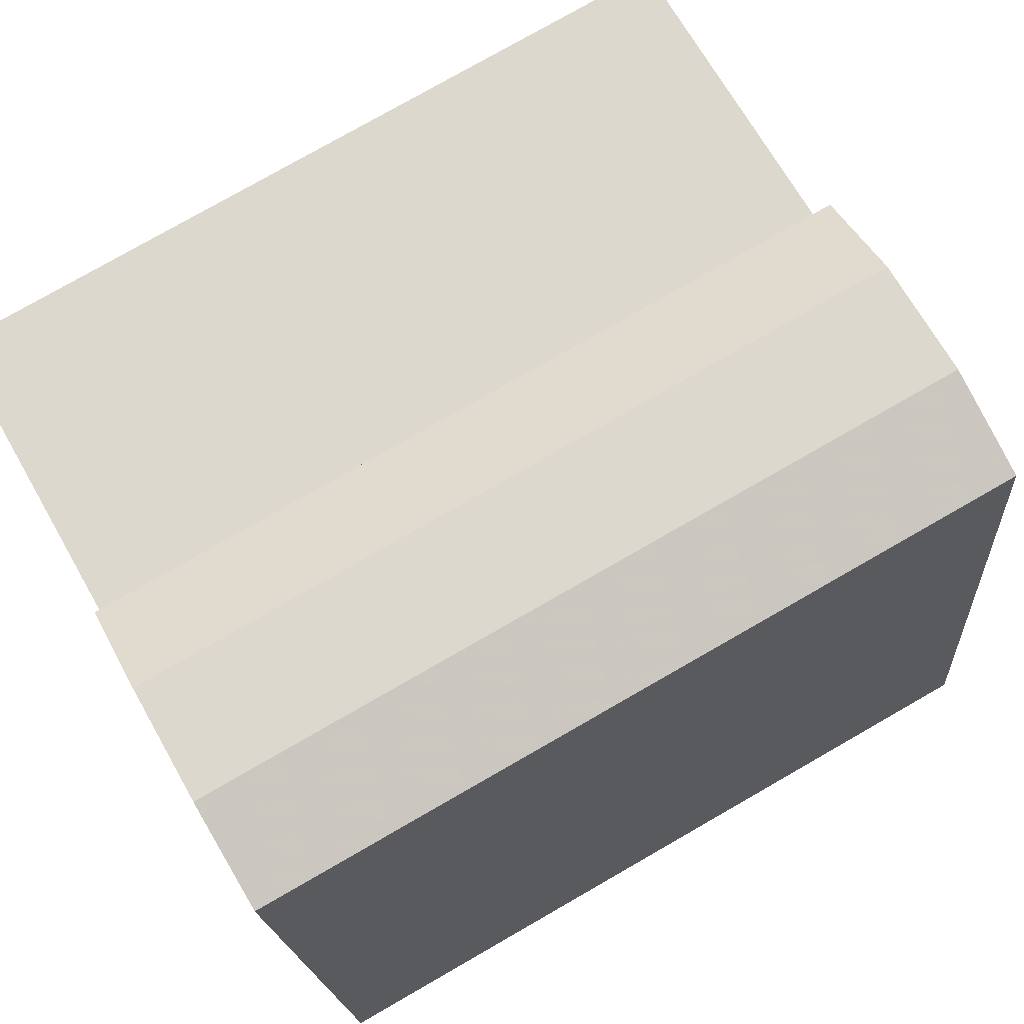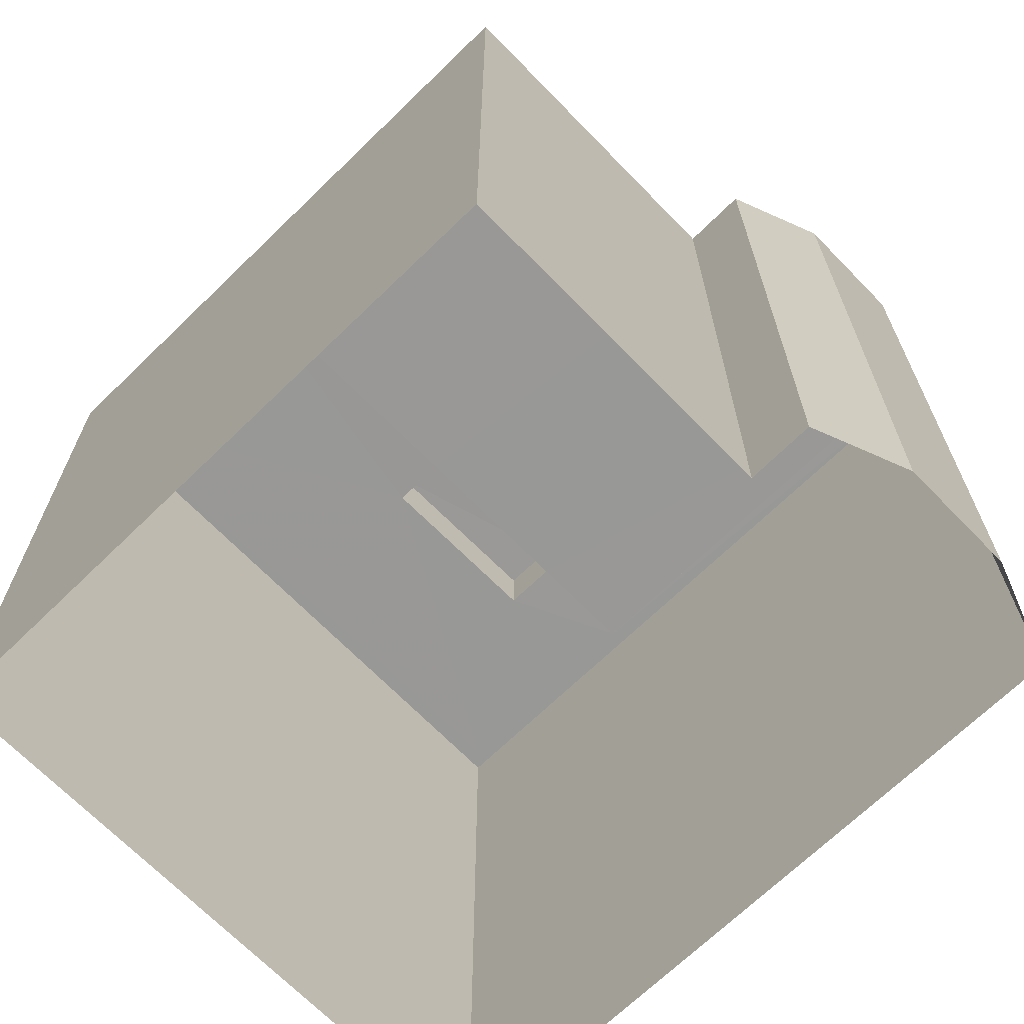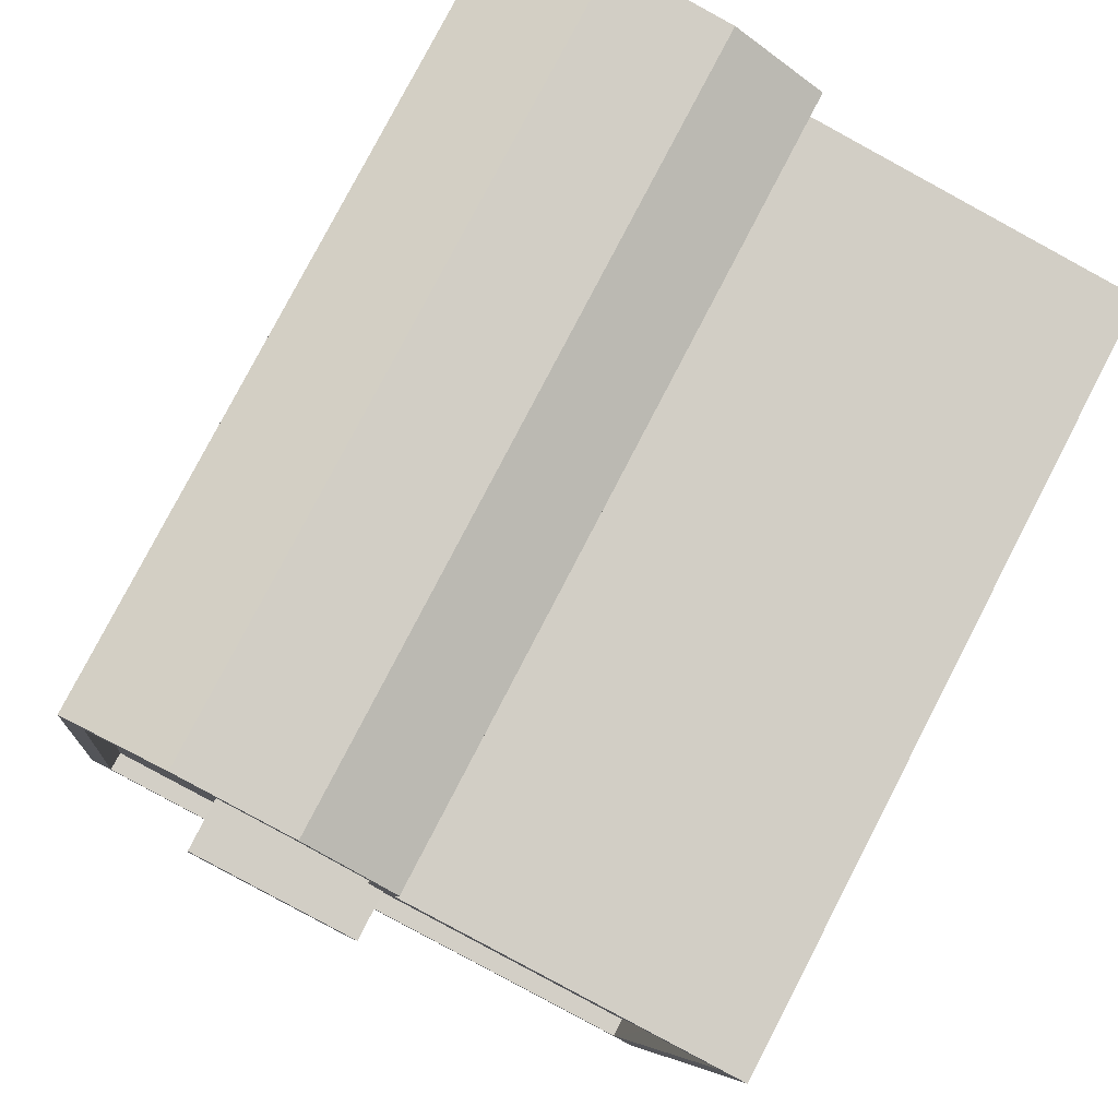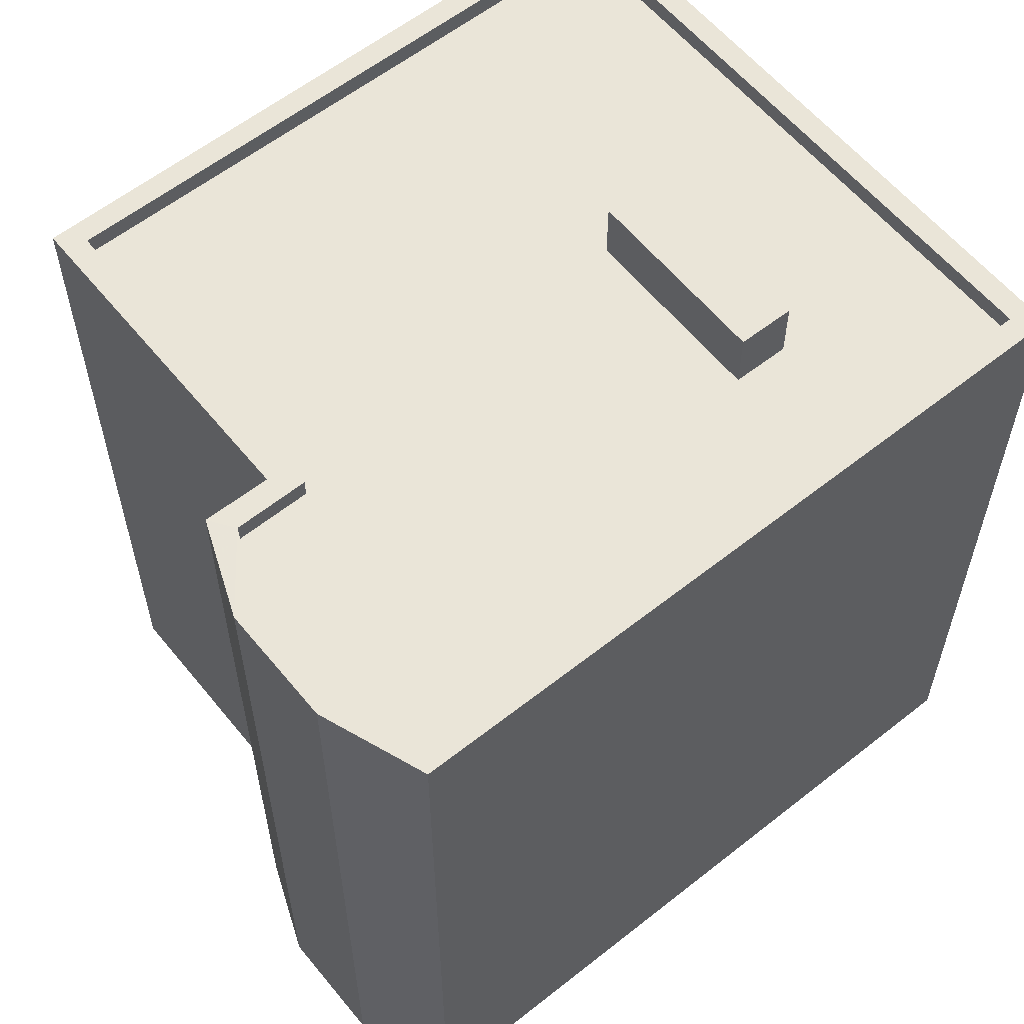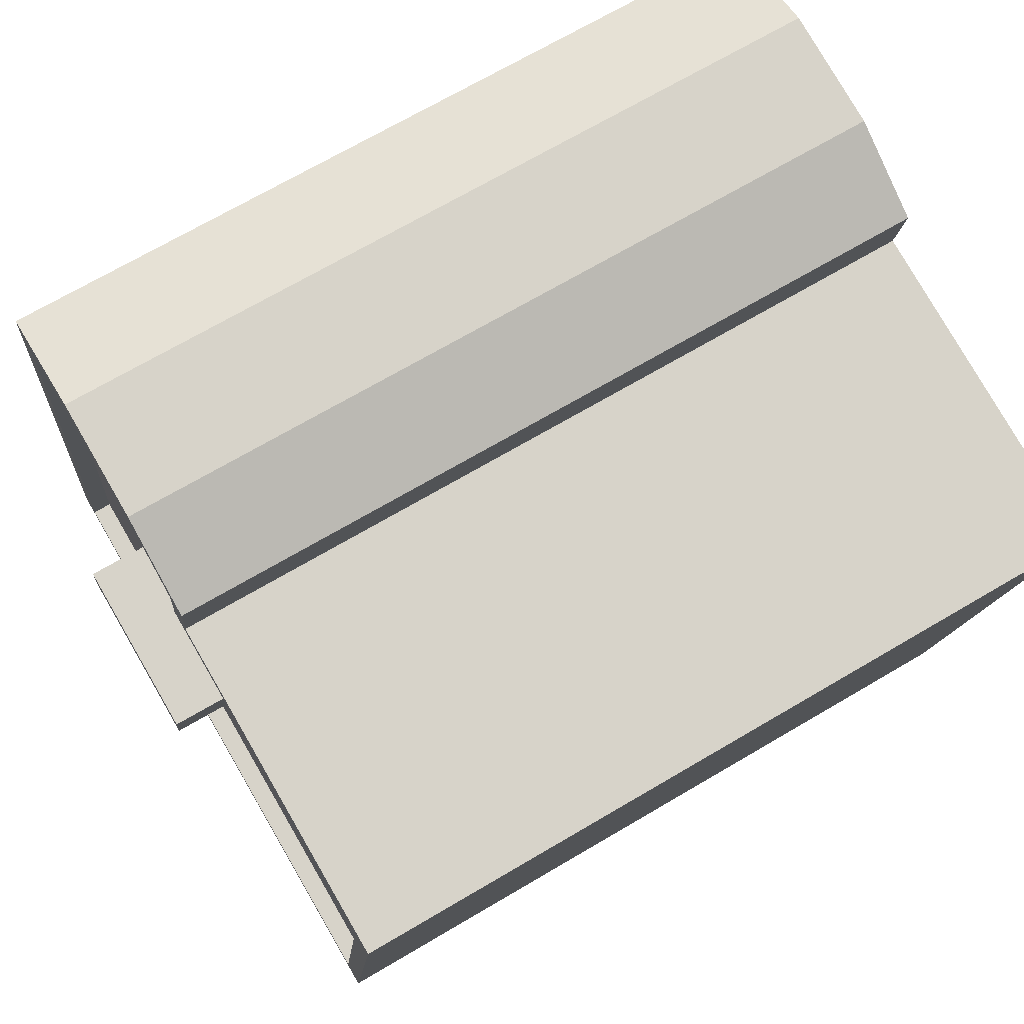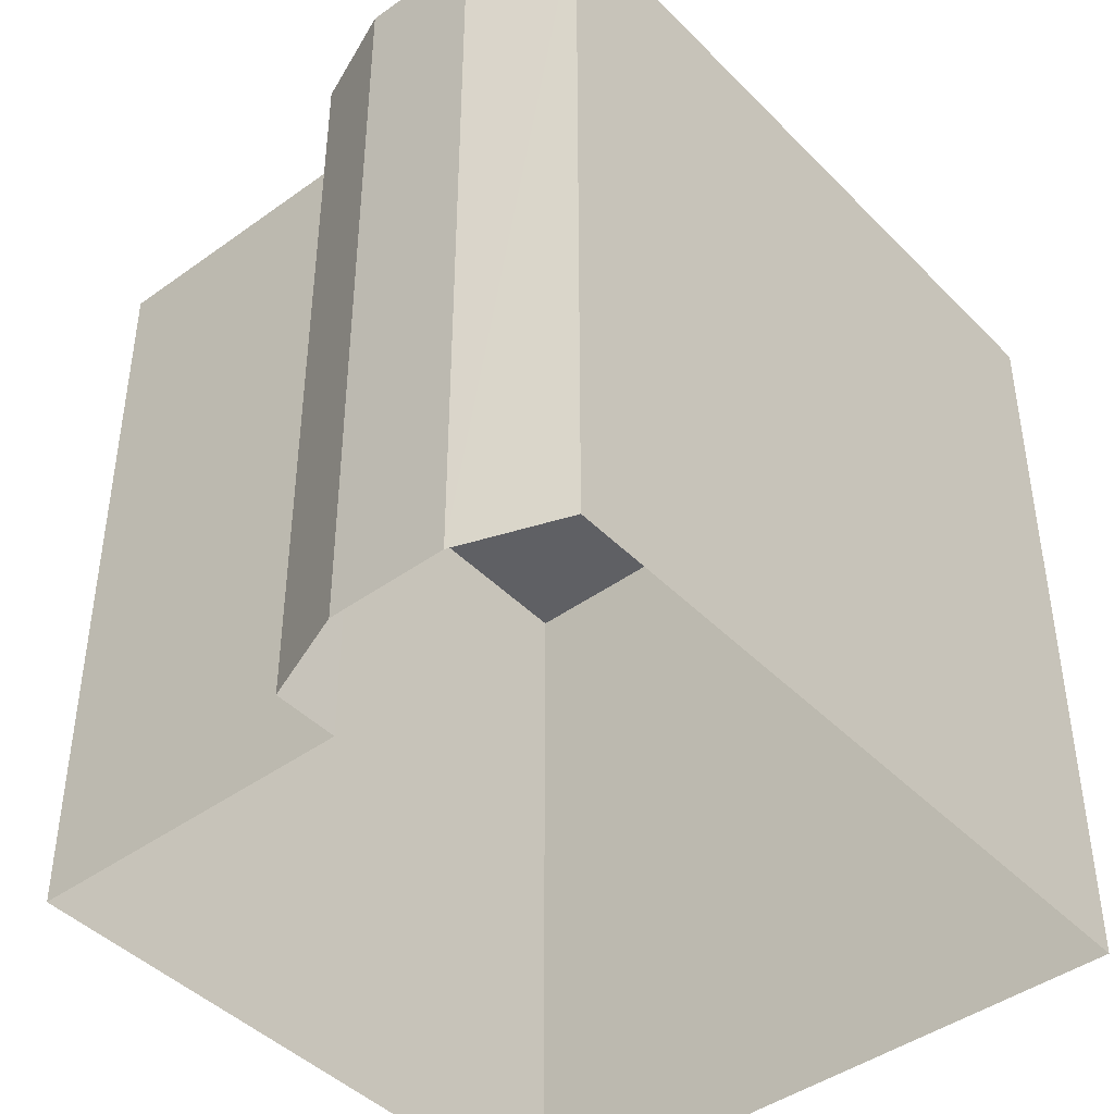
<metadata>
{"format":"obj","ext":"obj","renderer":"f3d","projection":"perspective","resolution":1024,"background":"white","views":[{"elev":78.2,"azim":-119.8,"up":"+Y"},{"elev":-68.5,"azim":126.0,"up":"+Z"},{"elev":79.1,"azim":27.4,"up":"+Y"},{"elev":59.4,"azim":-137.3,"up":"+Z"},{"elev":70.1,"azim":59.5,"up":"+Y"},{"elev":-43.7,"azim":-147.9,"up":"+Z"}]}
</metadata>
<code>
v -8.829e+04 -9.864e+04 10.51
v -8.83e+04 -9.864e+04 10.51
v -8.83e+04 -9.864e+04 10.51
v -8.83e+04 -9.864e+04 10.51
v -8.83e+04 -9.865e+04 10.51
v -8.829e+04 -9.865e+04 10.51
v -8.829e+04 -9.864e+04 10.51
v -8.829e+04 -9.864e+04 10.51
v -8.83e+04 -9.865e+04 20.99
v -8.83e+04 -9.865e+04 20.99
v -8.83e+04 -9.865e+04 20.99
v -8.83e+04 -9.865e+04 20.99
v -8.83e+04 -9.865e+04 20.21
v -8.83e+04 -9.864e+04 20.21
v -8.83e+04 -9.864e+04 20.21
v -8.829e+04 -9.864e+04 20.21
v -8.83e+04 -9.864e+04 20.21
v -8.83e+04 -9.864e+04 20.21
v -8.829e+04 -9.865e+04 20.21
v -8.829e+04 -9.864e+04 20.21
v -8.83e+04 -9.865e+04 20.21
v -8.829e+04 -9.864e+04 20.21
v -8.83e+04 -9.865e+04 20.21
v -8.829e+04 -9.865e+04 20.21
v -8.83e+04 -9.865e+04 20.21
v -8.83e+04 -9.865e+04 20.21
v -8.83e+04 -9.864e+04 20.46
v -8.83e+04 -9.864e+04 20.46
v -8.83e+04 -9.864e+04 20.46
v -8.83e+04 -9.864e+04 20.46
v -8.83e+04 -9.864e+04 20.46
v -8.829e+04 -9.864e+04 20.46
v -8.829e+04 -9.864e+04 20.46
v -8.83e+04 -9.865e+04 20.46
v -8.83e+04 -9.865e+04 20.46
v -8.829e+04 -9.864e+04 20.46
v -8.829e+04 -9.864e+04 20.46
v -8.829e+04 -9.864e+04 20.46
v -8.829e+04 -9.865e+04 20.46
v -8.829e+04 -9.865e+04 20.46
v -8.829e+04 -9.864e+04 20.46
v -8.83e+04 -9.864e+04 20.46
f 1 2 3
f 1 3 4
f 1 5 2
f 6 5 1
f 7 6 1
f 1 4 8
f 9 10 11
f 9 12 10
f 13 14 15
f 14 16 17
f 16 18 17
f 19 20 21
f 21 16 13
f 16 22 18
f 20 16 21
f 13 16 14
f 23 19 21
f 19 23 24
f 24 23 25
f 15 26 13
f 25 26 15
f 23 26 25
f 27 28 29
f 28 30 31
f 32 27 33
f 30 34 35
f 36 32 33
f 37 36 38
f 39 35 40
f 35 34 40
f 38 36 41
f 31 30 35
f 42 28 31
f 29 28 42
f 36 33 41
f 27 29 33
f 39 40 37
f 38 39 37
f 21 11 10
f 23 21 10
f 23 10 12
f 26 23 12
f 9 26 12
f 9 13 26
f 11 21 13
f 9 11 13
f 14 31 15
f 15 35 25
f 15 31 35
f 42 14 17
f 42 31 14
f 29 17 18
f 29 42 17
f 33 18 22
f 33 29 18
f 33 22 16
f 41 33 16
f 38 16 20
f 38 41 16
f 24 39 19
f 19 38 20
f 19 39 38
f 35 24 25
f 35 39 24
f 30 3 2
f 30 28 3
f 27 4 3
f 28 27 3
f 32 8 4
f 27 32 4
f 32 1 8
f 32 36 1
f 36 7 1
f 36 37 7
f 40 6 7
f 37 40 7
f 34 5 6
f 40 34 6
f 34 2 5
f 34 30 2

</code>
